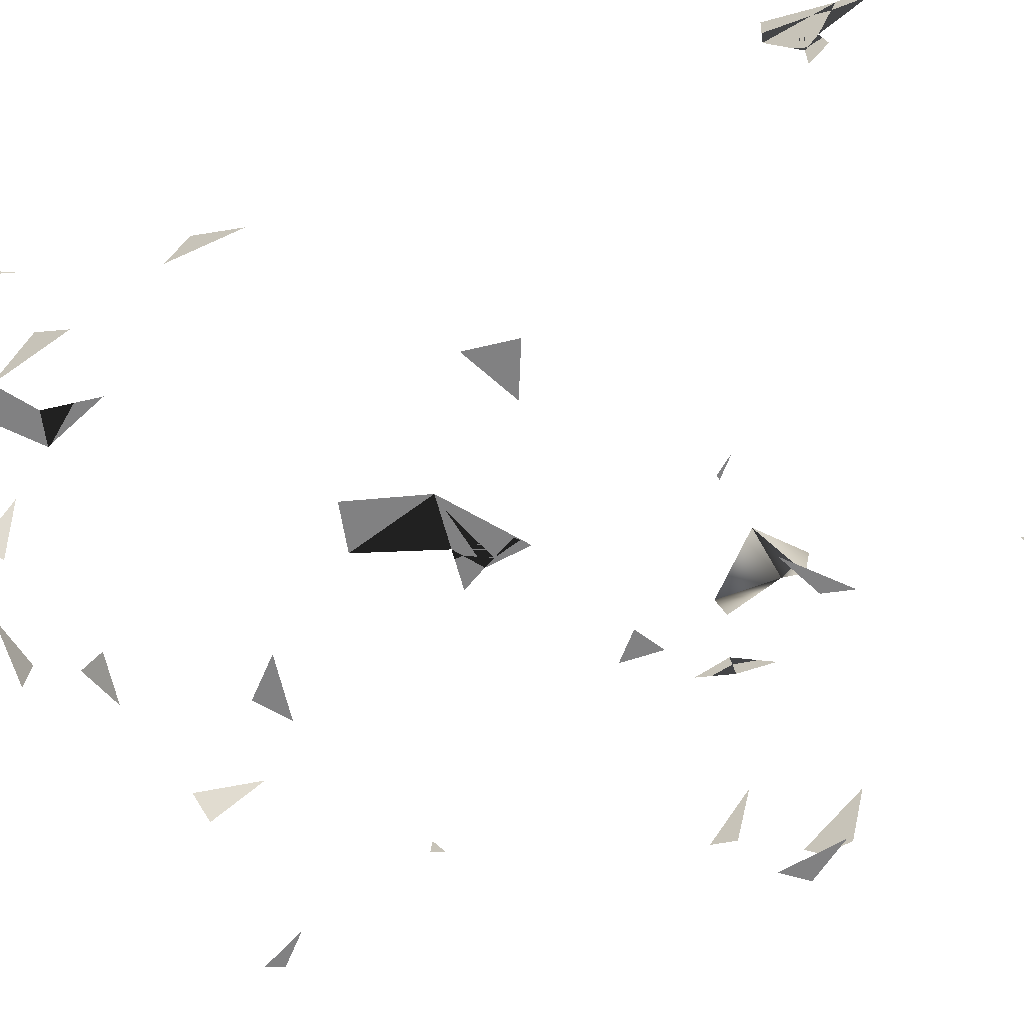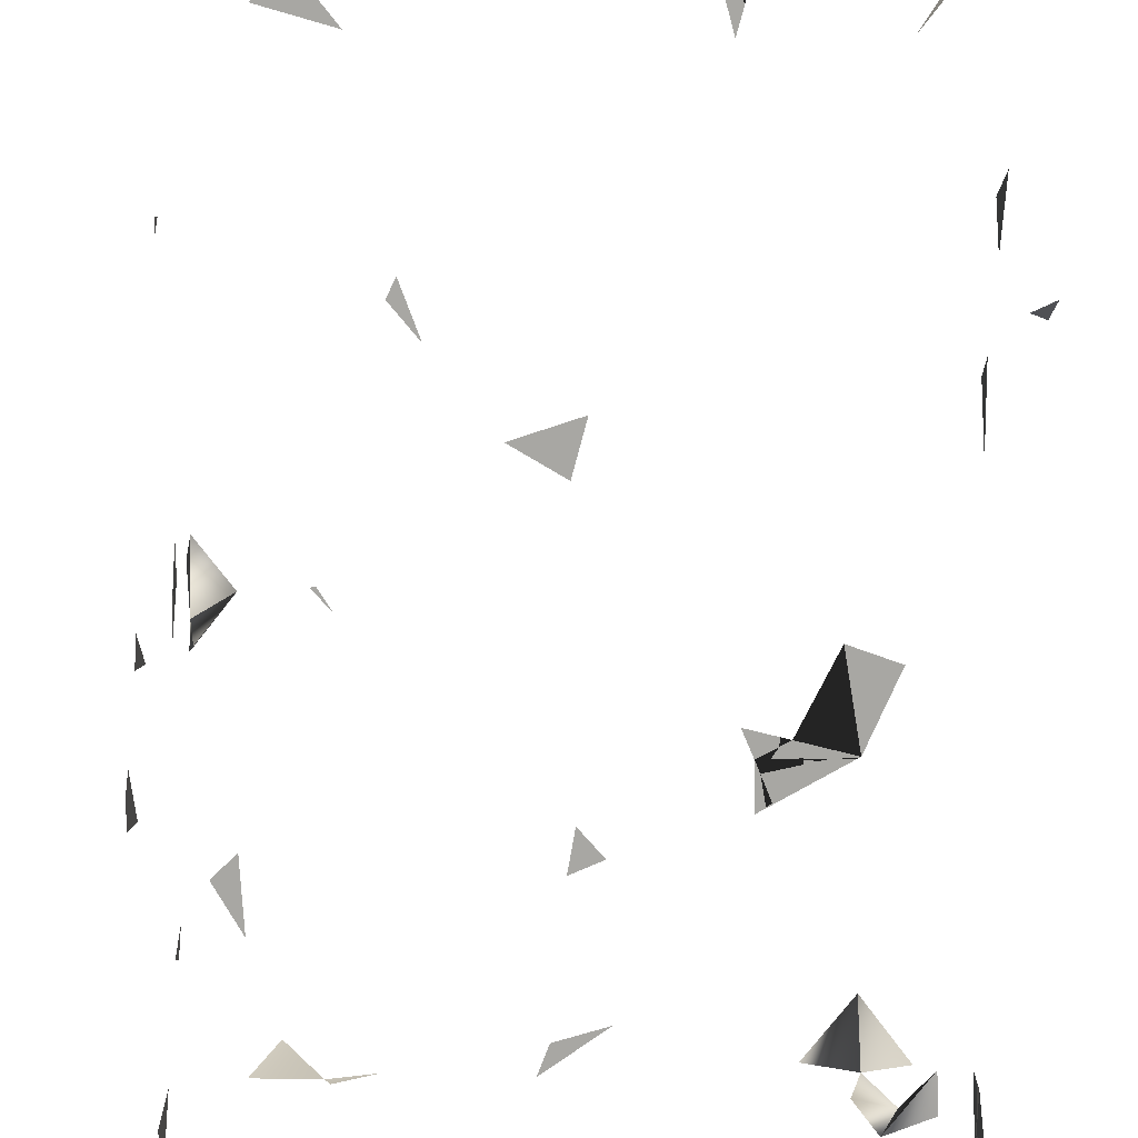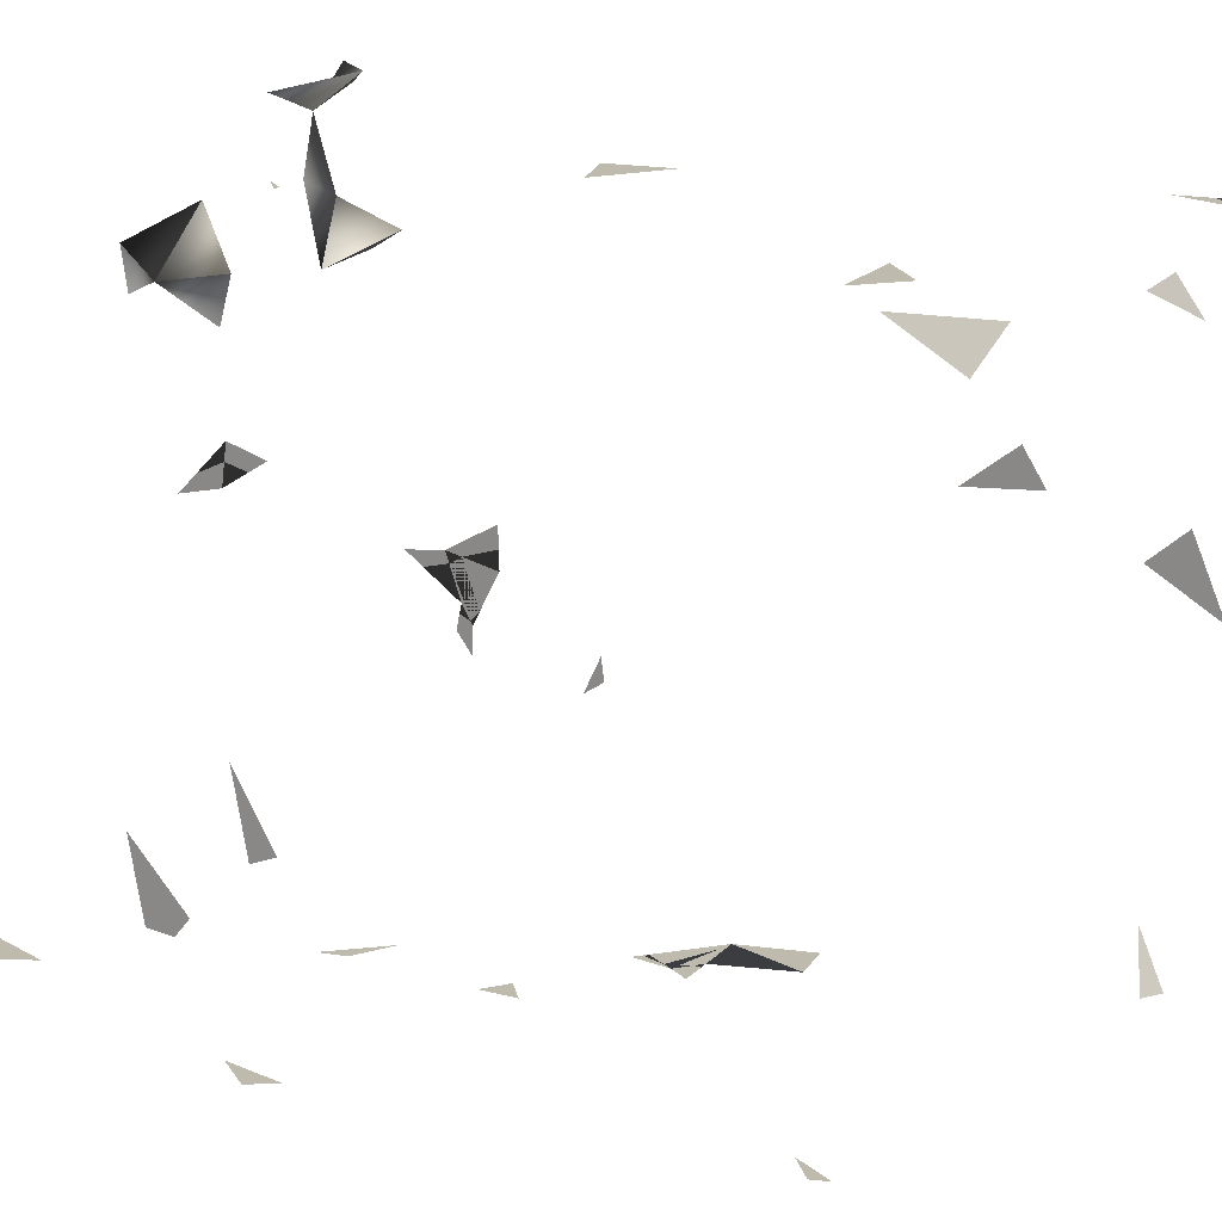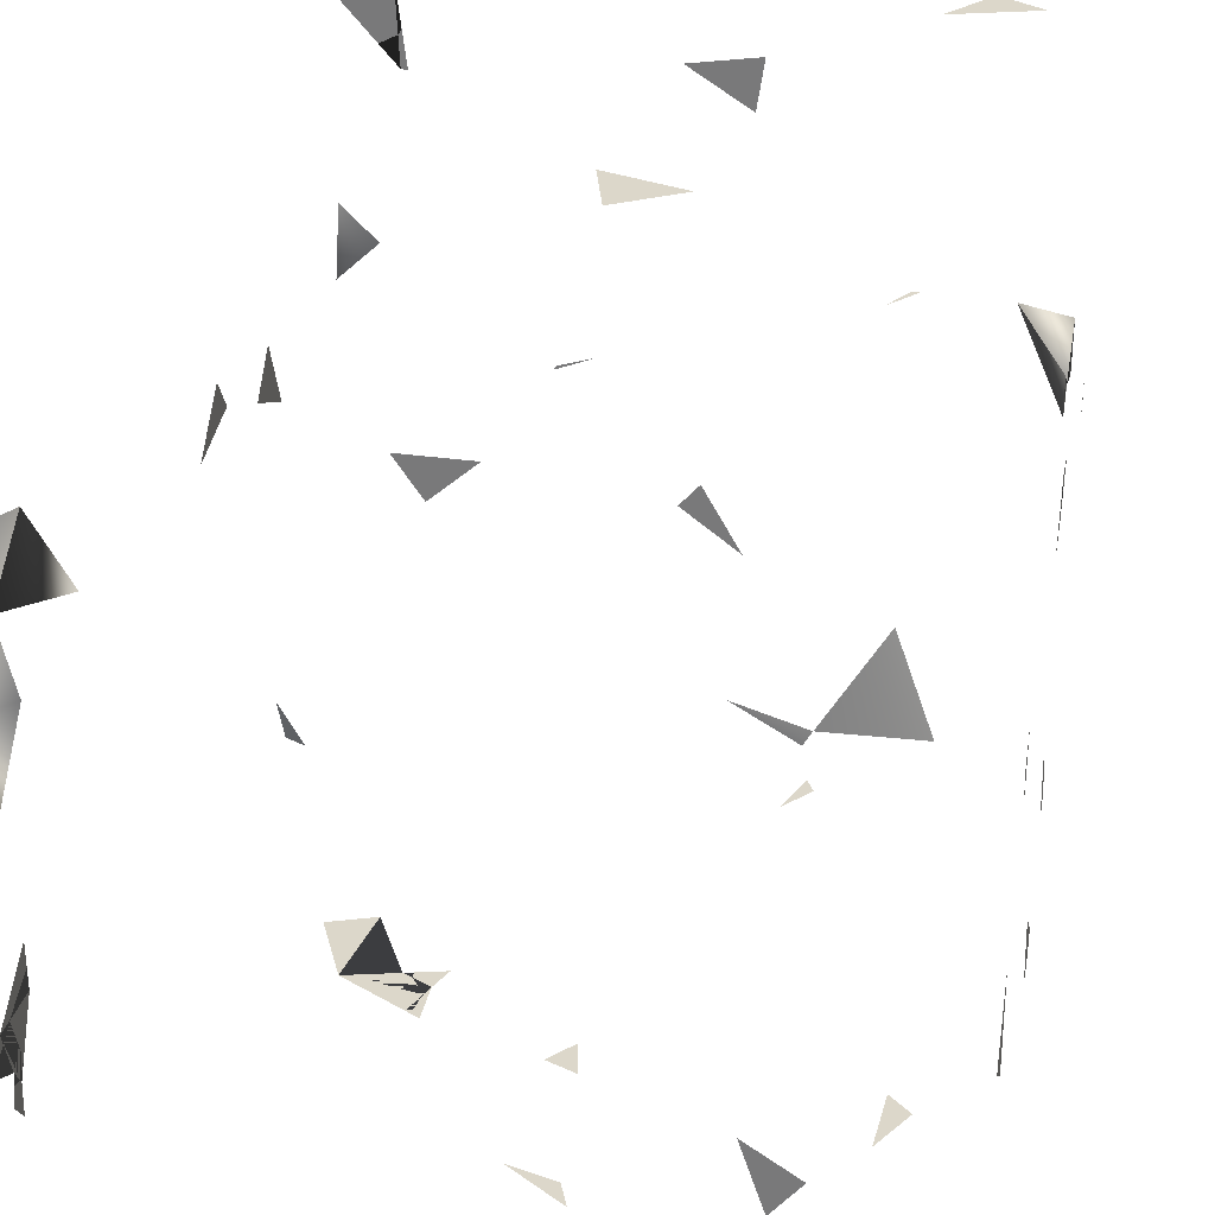
<metadata>
{"format":"obj","ext":"obj","renderer":"f3d","projection":"perspective","resolution":1024,"background":"white","views":[{"elev":-60.5,"azim":-62.0,"up":"+Y"},{"elev":-74.5,"azim":179.3,"up":"+Y"},{"elev":15.4,"azim":129.3,"up":"+Y"},{"elev":30.6,"azim":9.7,"up":"+Y"}]}
</metadata>
<code>
v -0.02198 -0.0295 -0.01911
v -0.0248 -0.0295 -0.01671
v -0.01081 -0.0295 0.002028
v -0.01119 -0.0295 -0.005298
v -0.02771 -0.0295 -0.02466
v -0.02596 -0.0295 -0.003686
v -0.01159 0.0295 0.01147
v -0.0295 -0.00908 -0.02318
v 0.0295 -0.02478 0.007049
v -0.02095 0.0295 0.01803
v -0.02121 0.0295 0.01817
v -0.02236 0.0295 0.02462
v -0.02909 -0.0295 0.02982
v -0.0295 -0.02611 0.02249
v -0.000143 0.0295 0.000992
v 0.00893 0.0295 0.00339
v 0.0295 0.01287 0.006042
v -0.0271 -0.0295 0.03456
v -0.0295 -0.02193 -0.01627
v 0.0124 0.0295 0.01322
v 0.01858 0.0295 0.01209
v -0.0295 -0.01724 0.001883
v -0.0295 -0.01808 -0.000181
v -0.01711 -0.0295 -0.003546
v -0.02098 -0.0295 -0.002209
v -0.0295 -0.02125 -0.02586
v -0.0295 -0.02486 -0.0233
v -0.0295 -0.02942 -0.0255
v -0.01293 -0.0295 0.007007
v -0.02601 -0.0295 0.007348
v -0.01844 -0.0295 0.003852
v -0.01408 -0.0295 0.002808
v -0.01173 -0.0295 0.004134
v -0.0295 -0.008613 0.001406
v -0.02597 -0.0295 0.01806
v 0.0295 -0.01545 0.009975
v 0.0295 -0.01702 0.01139
v 0.0295 -0.01698 0.01402
v 0.0295 -0.01083 0.01546
v -0.0295 0.02765 -0.004302
v -0.0295 0.01588 -0.000737
v -0.0295 0.02561 0.00894
v -0.0295 -0.02409 -0.004338
v 0.005127 0.0295 -0.002066
v -0.0295 0.007833 -0.01252
v -0.0295 0.01481 -0.005611
v -0.02447 0.0295 -0.000804
v 0.02743 0.0295 -0.04854
v -0.0295 0.008358 0.01425
v -0.01022 0.0295 0.01521
v 0.0295 0.01013 0.03404
v 0.0295 0.006567 0.03356
v 0.0295 0.004253 0.04189
v 0.0295 0.0181 0.01853
v 0.000928 -0.0295 0.02352
v -0.0295 -0.01689 0.02865
v -0.0295 -0.01912 0.0479
v -0.0295 -0.01667 0.03826
v -0.01051 -0.0295 0.04016
v -0.02318 -0.02704 0.0495
v 0.01959 -0.006064 0.0495
v 0.0295 0.000308 0.04651
v 0.0295 -0.002944 0.04217
v 0.01739 -0.008728 0.0495
v 0.0295 -0.01211 0.0207
v 0.01567 -0.003433 0.0495
v -0.0295 0.01654 0.04512
v -0.0295 -0.02065 0.04631
v -0.0295 0.02743 0.01961
v -0.0295 0.01894 0.02204
v -0.02879 0.02766 0.0495
v -0.02681 0.01911 0.0495
v -0.02282 0.006334 0.0495
v -0.02493 0.01353 0.0495
v -0.02438 0.02597 0.0495
v -0.02315 0.0208 0.0495
v -0.0295 2.3e-05 -0.04941
v 0.01859 0.02246 0.0495
v 0.0295 0.01432 0.04267
v 0.02535 0.02345 0.0495
v 0.01914 0.0234 0.0495
v 0.0295 0.01455 0.03279
v 0.0295 0.01263 0.03501
v 0.0295 0.01511 0.002193
v 0.01971 0.0295 -0.002561
v 0.0295 0.01586 0.005616
v 0.0295 0.01197 0.009837
v 0.01995 0.0295 0.009917
v 0.0284 0.0295 0.02805
v 0.0295 0.02891 0.03724
v 0.02712 0.0295 0.03196
v 0.0295 0.02619 0.02248
v 0.02392 0.0295 0.0196
v 0.0295 0.0215 0.02962
v -0.0295 -0.01596 -0.02557
v -0.02709 -0.0295 -0.03909
v -0.01875 -0.01712 -0.0495
v -0.01158 -0.0295 -0.03601
v -0.002762 -0.01968 -0.0495
v -0.0272 -0.01242 -0.0495
v -0.02632 -0.01698 -0.0495
v -0.02341 -0.02125 -0.0495
v 0.01971 -0.0295 -0.04934
v -0.0295 0.001029 -0.02257
v -0.0295 -0.001182 -0.01933
v -0.0295 0.004855 -0.01467
v -0.0295 0.004038 -0.007297
v -0.001482 0.0295 -0.004349
v 0.0295 -0.01068 0.004601
v 0.0295 -0.00442 0.006057
v 0.0295 0.02518 -0.03223
v 0.02938 0.0295 -0.0418
v 0.0211 0.0295 -0.03841
v 0.02484 0.0295 -0.03618
v -0.007312 -0.0295 0.01325
v -0.01301 -0.0295 0.02424
v -0.0295 -0.01705 0.006112
v -0.0295 -0.008473 0.02421
v -0.0118 -0.0295 0.007801
v -0.0295 -0.002367 0.009387
v -0.003105 -0.0295 0.02225
v -0.002498 -0.0295 0.01092
v -0.01456 -0.0295 0.02544
v -0.000539 -0.0295 0.008719
v -5e-06 -0.0295 0.01206
v 0.01011 0.0295 -0.04775
v 0.009723 0.02696 -0.0495
v 0.01587 0.0295 -0.04943
v 0.003527 0.01919 -0.0495
v 0.005157 0.0295 -0.04119
v 0.01197 0.0295 -0.04221
v 0.007091 0.02324 -0.0495
v -0.00678 0.0295 -0.04696
v -0.009495 0.0295 0.000914
v -0.02786 0.0295 -0.009451
v -0.0295 0.01477 -0.01387
v -0.01479 0.0295 -0.04403
v -0.02688 0.02431 -0.0495
v -0.0218 0.0295 0.03949
v -0.02422 0.0295 0.04402
v -0.02276 0.0295 0.02393
v -0.008444 0.002613 0.0495
v -0.0295 0.001413 0.01881
v -0.0295 0.008735 0.02096
v -0.01382 0.01013 0.0495
v -0.01749 0.004066 0.0495
v -0.0295 -0.00043 0.03687
v -0.0295 0.01476 0.04824
v -0.0295 -0.005494 0.0355
v 0.001798 -0.0295 0.02591
v 0.02085 -0.0295 0.01076
v 0.01126 -0.0295 0.001776
v -0.007791 -0.0295 -0.01064
v 0.0295 -0.009698 0.002187
v 0.0295 -0.02122 -0.001373
v 0.0295 0.02483 0.0113
v 0.02624 0.0295 0.01035
v 0.0295 0.02381 0.01361
v 0.02049 0.0295 0.009953
v 0.0295 0.02271 0.005855
v 0.0295 0.02608 0.004793
v 0.0295 0.02688 0.0142
v -0.01213 -0.0295 -0.03197
v -0.000922 -0.01758 -0.0495
v -0.00568 -0.0295 -0.02687
v 0.002552 -0.02371 -0.0495
v 0.01372 -0.0295 -0.04365
v 0.01755 -0.0295 -0.03879
v 0.006576 -0.0295 0.005141
v -0.007718 -0.0295 -0.01953
v 0.0295 0.001869 -0.01619
v 0.0295 0.01009 -0.00551
v 0.0295 0.02347 -0.01528
v 0.0295 -0.01693 -0.04503
v 0.0295 -0.002128 0.01071
v 0.0295 -0.02673 -0.002135
v 0.0295 -0.01256 0.006102
v 0.0295 0.02673 -0.04757
v -0.02475 0.02383 -0.0495
v -0.02442 0.01628 -0.0495
v -0.02903 0.02161 -0.0495
v -0.0295 0.02706 -0.03955
v -0.02384 0.01624 -0.0495
v -0.0295 0.007303 -0.04421
v -0.01769 0.0295 -0.04175
v -0.0295 0.00512 -0.04872
v -0.0295 0.02949 -0.03989
v -0.02597 0.0295 -0.03426
v -0.01984 0.0295 -0.02175
v -0.0295 0.01366 -0.01819
v -0.004296 0.0295 -0.01158
v 0.02302 0.0295 0.04865
v -0.02784 0.0295 0.04947
v 0.01012 0.0277 0.0495
v -0.01945 0.02789 0.0495
v 0.02629 0.0295 0.04033
v -0.0295 -0.01253 0.03935
v -0.0295 -0.009292 0.03537
v -0.0295 -0.01413 0.03819
v -0.01549 -0.006865 0.0495
v -0.0295 -0.008472 0.04104
v -0.0295 -0.01482 0.03994
v -0.02524 -0.007317 0.0495
v -0.0295 -0.009115 0.04535
v 0.007283 -0.02104 0.0495
v 0.009025 -0.02739 0.0495
v 0.01374 -0.0295 0.04758
v 0.01268 -0.01621 0.0495
v 0.01638 -0.01002 0.0495
v 0.000826 -0.0295 0.03741
v 0.002443 -0.02012 0.0495
v 0.004414 -0.006975 0.0495
v -0.006053 -0.01761 0.0495
v -0.01835 -0.02364 0.0495
v 0.02634 0.01637 0.0495
v 0.02371 -0.0295 0.0385
v 0.01536 -0.0295 0.03986
v 0.01867 -0.0295 0.04483
v 0.0295 -0.01685 0.03924
v 0.02542 -0.0295 0.04106
v 0.0295 -0.02447 0.03807
v 0.01363 -0.0295 0.03298
v 0.0295 -0.02192 0.02902
v 0.02613 -0.0295 0.04166
v 0.0295 -0.02845 0.0296
v 0.01638 -0.0295 0.01862
v 0.02045 -0.0295 0.0165
v 0.02272 -0.0295 0.01262
v 0.0295 -0.02368 -0.01579
v 0.02833 -0.0295 -0.03341
v 0.02803 -0.0295 -0.009993
v -0.0295 -0.003852 -0.03526
v -0.01281 -0.008357 -0.0495
v -0.0295 -0.007558 -0.03816
v -0.0295 -0.00668 -0.02774
v -0.01247 -0.007936 -0.0495
v -0.0295 -0.002225 -0.02918
v -0.01406 -0.000476 -0.0495
v -0.0295 0.008154 -0.0395
v -0.0295 0.004009 -0.02624
v -0.0295 -0.000688 -0.04711
v -0.009434 -0.007027 -0.0495
v -0.02649 0.001569 -0.0495
v 0.01665 -0.004867 -0.0495
v 0.01713 -0.006018 -0.0495
v 0.008069 -0.007528 -0.0495
v 0.01607 0.01815 -0.0495
v 0.0254 0.0122 -0.0495
v 0.02617 0.01843 -0.0495
v 0.02793 -0.005283 -0.0495
v -0.002309 -0.02806 -0.0495
v -0.008127 -0.02949 -0.0495
v 0.0295 -0.001906 -0.02637
v -0.01226 0.0295 -0.03389
v -0.0295 0.01238 -0.03053
v -0.01475 0.01046 -0.0495
v -0.01642 0.0295 -0.02655
v -0.01117 0.01773 -0.0495
v -0.01371 0.0295 -0.03956
v -0.0295 0.01551 -0.04009
v -0.021 0.0295 -0.0338
v -0.01028 0.0295 -0.04084
v -0.002703 0.01822 -0.0495
v 0.000919 0.0295 0.03726
v 0.004854 0.0295 0.04541
v -0.00415 0.0295 0.04023
v -0.002032 0.02327 0.0495
v 0.006302 0.0295 0.02745
v -0.009499 0.009218 0.0495
v 0.01842 0.008831 0.0495
v -0.006801 0.0295 0.0252
v 0.01463 0.02482 0.0495
v -0.008081 0.003328 0.0495
v -0.01046 0.0295 0.03292
v 0.0188 0.0295 0.02979
v 0.01147 -0.0295 -0.02502
v 0.01636 -0.0295 -0.01291
v 0.009211 -0.0295 -0.02235
v 0.0295 -0.01588 -0.01994
v 0.02201 -0.0295 -0.02138
v 0.01078 -0.0295 -0.02644
v 0.0295 -0.006589 -0.0265
v 0.02078 -0.0295 -0.0275
v 0.0295 -0.02012 -0.03244
v 0.0295 0.007762 -0.02343
v 0.0295 0.005324 -0.02213
v -0.001659 0.0295 -0.02915
v 0.003545 0.0295 -0.009514
v 0.0295 0.006278 -0.02366
v 0.02212 0.0295 -0.02002
v 0.0295 0.01197 -0.01118
v 0.02274 0.0295 -0.02376
v 0.0295 0.02057 -0.01812
v 0.01767 0.0295 -0.03419
v 0.0295 0.0246 -0.02362
v 0.0295 0.02298 -0.02642
v 0.002847 0.01465 -0.0495
v 0.0295 0.01115 -0.03871
v 0.000564 0.007773 -0.0495
v 0.0295 -0.002366 -0.03673
f 44 108 15
f 5 27 28
f 45 107 106
f 72 75 76
f 125 124 122
f 3 32 33
f 104 240 237
f 178 112 48
f 17 86 87
f 84 17 86
f 159 21 88
f 228 151 227
f 179 180 181
f 179 180 183
f 74 72 76
f 110 109 154
f 39 37 38
f 36 37 38
f 39 36 38
f 39 36 37
f 64 66 61
f 63 53 62
f 241 77 243
f 81 80 192
f 157 158 162
f 31 32 24
f 31 25 24
f 31 119 33
f 29 31 32
f 29 32 33
f 29 31 33
f 29 119 33
f 294 114 113
f 137 262 259
f 75 71 193
f 140 71 193
f 140 75 193
f 140 75 71
f 195 140 75
f 51 83 82
f 121 55 150
f 74 72 148
f 202 58 199
f 99 166 164
f 67 72 148
f 67 74 148
f 67 74 72
f 186 77 243
f 186 241 243
f 186 241 77
f 78 81 272
f 97 101 102
f 179 181 138
f 182 188 187
f 126 127 128
f 129 297 263
f 185 137 259
f 201 198 149
f 201 198 199
f 217 218 207
f 220 221 224
f 156 160 161
f 156 157 161
f 156 158 162
f 156 157 162
f 236 233 242
f 197 198 199
f 197 201 198
f 197 202 199
f 197 201 204
f 216 220 221
f 254 262 259
f 276 281 278
f 285 289 286

</code>
